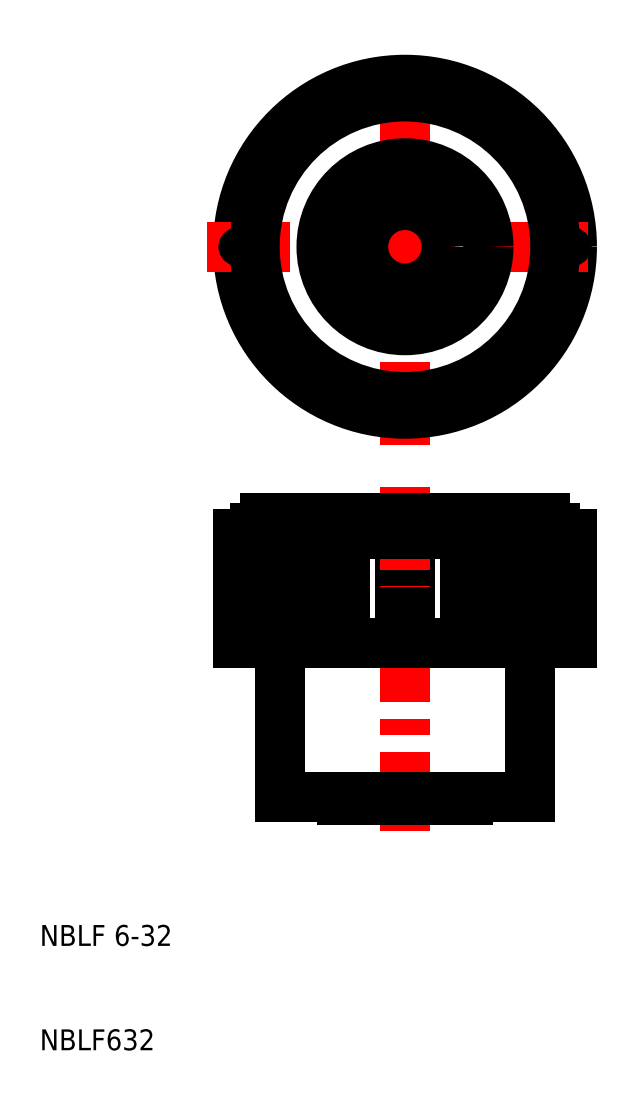
<metadata>
{"format":"dxf","ext":"dxf","renderer":"ezdxf+matplotlib","layout":"modelspace","background":"white","min_lineweight":24,"dpi":150}
</metadata>
<code>
0
SECTION
2
ENTITIES
0
LINE
8
0
10
59.86
20
59.5
30
0
11
59.86
21
52
31
0
0
LINE
8
0
10
60.2
20
59.5
30
0
11
60.2
21
52
31
0
0
LINE
8
0
10
61
20
59.5
30
0
11
61
21
49
31
0
0
LINE
8
0
10
51.71
20
59.5
30
0
11
51.71
21
52
31
0
0
LINE
8
0
10
45.5
20
59.5
30
0
11
45.5
21
52
31
0
0
LINE
8
0
10
50.79
20
59.5
30
0
11
50.79
21
52
31
0
0
LINE
8
0
10
55.95
20
59.5
30
0
11
55.95
21
52
31
0
0
LINE
8
0
10
56.66
20
59.5
30
0
11
56.66
21
52
31
0
0
LINE
8
0
10
38.29
20
59.5
30
0
11
38.29
21
52
31
0
0
LINE
8
0
10
34.05
20
59.5
30
0
11
34.05
21
52
31
0
0
LINE
8
0
10
39.21
20
59.5
30
0
11
39.21
21
52
31
0
0
LINE
8
0
10
44.5
20
59.5
30
0
11
44.5
21
52
31
0
0
LINE
8
0
10
33.34
20
59.5
30
0
11
33.34
21
52
31
0
0
LINE
8
0
10
29.8
20
59.5
30
0
11
29.8
21
52
31
0
0
LINE
8
0
10
30.14
20
59.5
30
0
11
30.14
21
52
31
0
0
LINE
8
0
10
29
20
49
30
0
11
29
21
59.5
31
0
0
LINE
8
CENTER
10
45
20
64
30
0
11
45
21
31
31
0
0
TEXT
8
0
10
10
20
20
30
0
40
2
1
NBLF 6-32
0
TEXT
8
0
10
10
20
10
30
0
40
2
1
NBLF632
0
LINE
8
0
10
51
20
34
30
0
11
39
21
34
31
0
0
LINE
8
0
10
51
20
34.3
30
0
11
39
21
34.3
31
0
0
LINE
8
0
10
57
20
49
30
0
11
33
21
49
31
0
0
LINE
8
0
10
33
20
49
30
0
11
29
21
49
31
0
0
LINE
8
0
10
33
20
34.3
30
0
11
33
21
49
31
0
0
LINE
8
0
10
39
20
34.3
30
0
11
33
21
34.3
31
0
0
LINE
8
0
10
39
20
34
30
0
11
39
21
34.3
31
0
0
LINE
8
0
10
33.34
20
52
30
0
11
34.05
21
52
31
0
0
LINE
8
0
10
29.8
20
52
30
0
11
30.14
21
52
31
0
0
LINE
8
0
10
38.29
20
52
30
0
11
39.21
21
52
31
0
0
LINE
8
0
10
44.5
20
52
30
0
11
45.5
21
52
31
0
0
LINE
8
0
10
57
20
49
30
0
11
57
21
34.3
31
0
0
LINE
8
0
10
57
20
34.3
30
0
11
51
21
34.3
31
0
0
LINE
8
0
10
51
20
34.3
30
0
11
51
21
34
31
0
0
LINE
8
0
10
50.79
20
52
30
0
11
51.71
21
52
31
0
0
LINE
8
0
10
61
20
49
30
0
11
57
21
49
31
0
0
LINE
8
0
10
55.95
20
52
30
0
11
56.66
21
52
31
0
0
LINE
8
0
10
59.86
20
52
30
0
11
60.2
21
52
31
0
0
LINE
8
CENTER
10
45
20
68
30
0
11
45
21
106
31
0
0
CIRCLE
8
0
10
45
20
87
30
0
40
16
0
LINE
8
CENTER
10
26
20
87
30
0
11
64
21
87
31
0
0
CIRCLE
8
0
10
45
20
87
30
0
40
14.4
0
CIRCLE
8
0
10
45
20
87
30
0
40
8
0
CIRCLE
8
0
10
45
20
87
30
0
40
4
0
LINE
8
0
10
30.6
20
59.5
30
0
11
59.4
21
59.5
31
0
0
LINE
8
0
10
31.6
20
61
30
0
11
58.4
21
61
31
0
0
LINE
8
0
10
29
20
59.5
30
0
11
30.6
21
59.5
31
0
0
LINE
8
0
10
30.6
20
59.5
30
0
11
30.6
21
60
31
0
0
ARC
8
0
10
31.6
20
60
30
0
40
1
50
90
51
180
0
ARC
8
0
10
33.69
20
75.69
30
0
40
0.5
50
315.9
51
134.1
0
ARC
8
0
10
38.88
20
72.22
30
0
40
0.5
50
338.4
51
156.6
0
ARC
8
0
10
45
20
71
30
0
40
0.5
50
0.8953
51
179.1
0
ARC
8
0
10
29
20
87
30
0
40
0.5
50
270.9
51
89.1
0
ARC
8
0
10
30.22
20
80.88
30
0
40
0.5
50
293.4
51
111.6
0
ARC
8
0
10
30.22
20
93.12
30
0
40
0.5
50
248.4
51
66.6
0
ARC
8
0
10
33.69
20
98.31
30
0
40
0.5
50
225.9
51
44.1
0
ARC
8
0
10
38.88
20
101.8
30
0
40
0.5
50
203.4
51
21.6
0
LINE
8
0
10
59.4
20
60
30
0
11
59.4
21
59.5
31
0
0
LINE
8
0
10
59.4
20
59.5
30
0
11
61
21
59.5
31
0
0
ARC
8
0
10
58.4
20
60
30
0
40
1
50
0
51
90
0
ARC
8
0
10
51.12
20
72.22
30
0
40
0.5
50
23.4
51
201.6
0
ARC
8
0
10
56.31
20
75.69
30
0
40
0.5
50
45.9
51
224.1
0
ARC
8
0
10
59.78
20
80.88
30
0
40
0.5
50
68.4
51
246.6
0
ARC
8
0
10
61
20
87
30
0
40
0.5
50
90.9
51
269.1
0
ARC
8
0
10
51.12
20
101.8
30
0
40
0.5
50
158.4
51
336.6
0
ARC
8
0
10
59.78
20
93.12
30
0
40
0.5
50
113.4
51
291.6
0
ARC
8
0
10
56.31
20
98.31
30
0
40
0.5
50
135.9
51
314.1
0
ARC
8
0
10
45
20
103
30
0
40
0.5
50
180.9
51
359.1
0
ENDSEC
0
EOF

</code>
